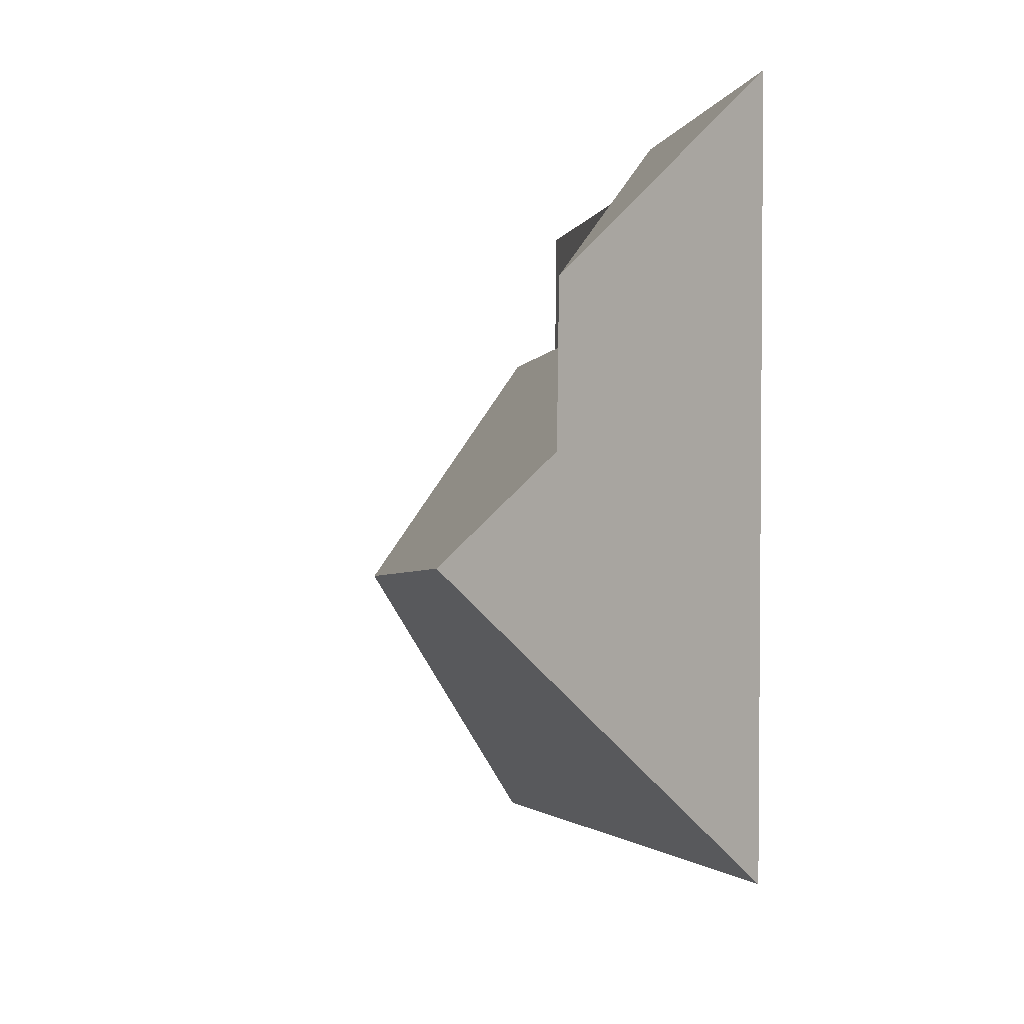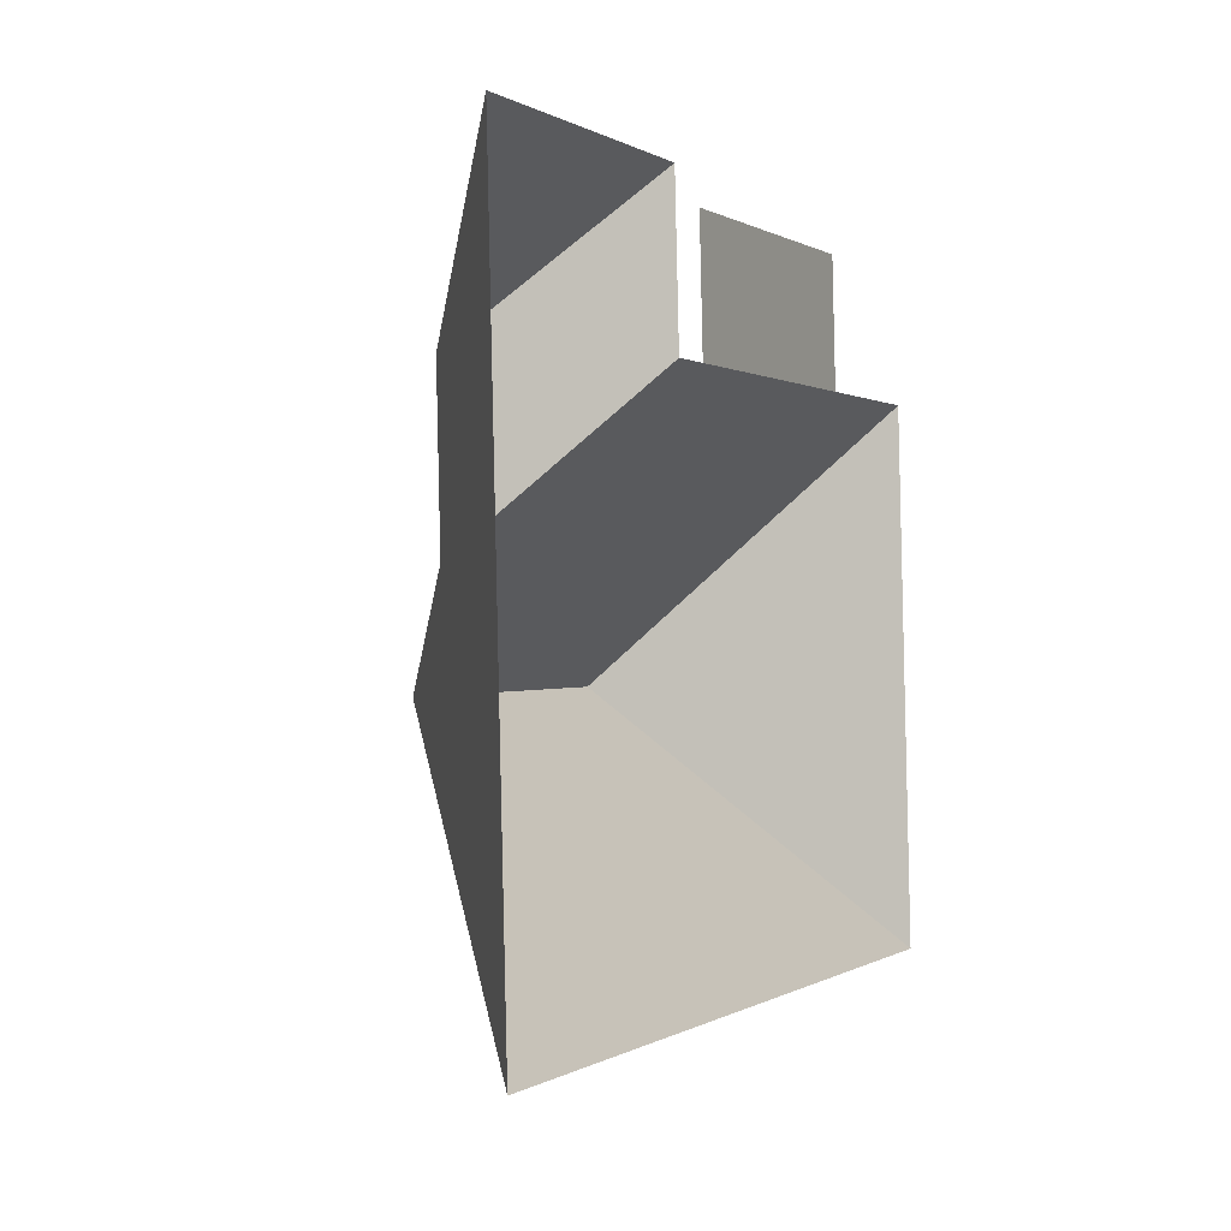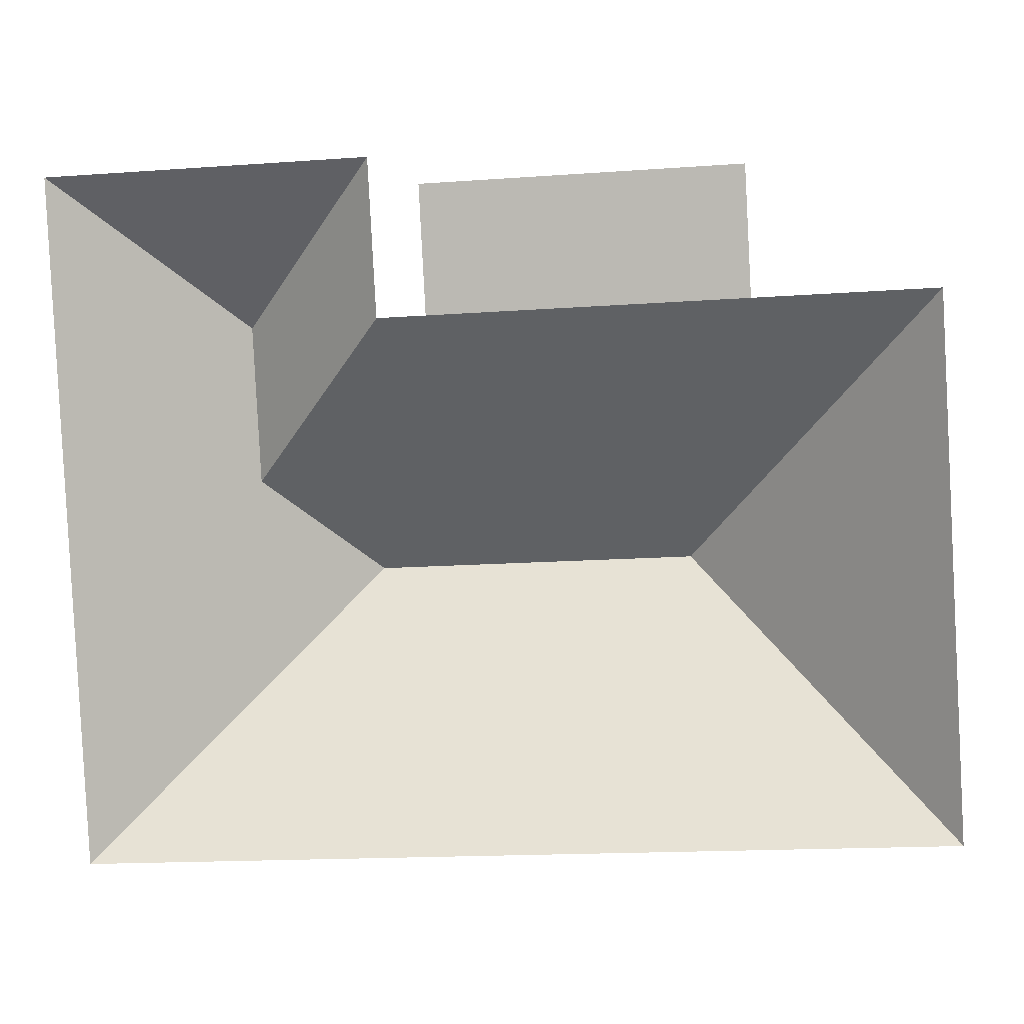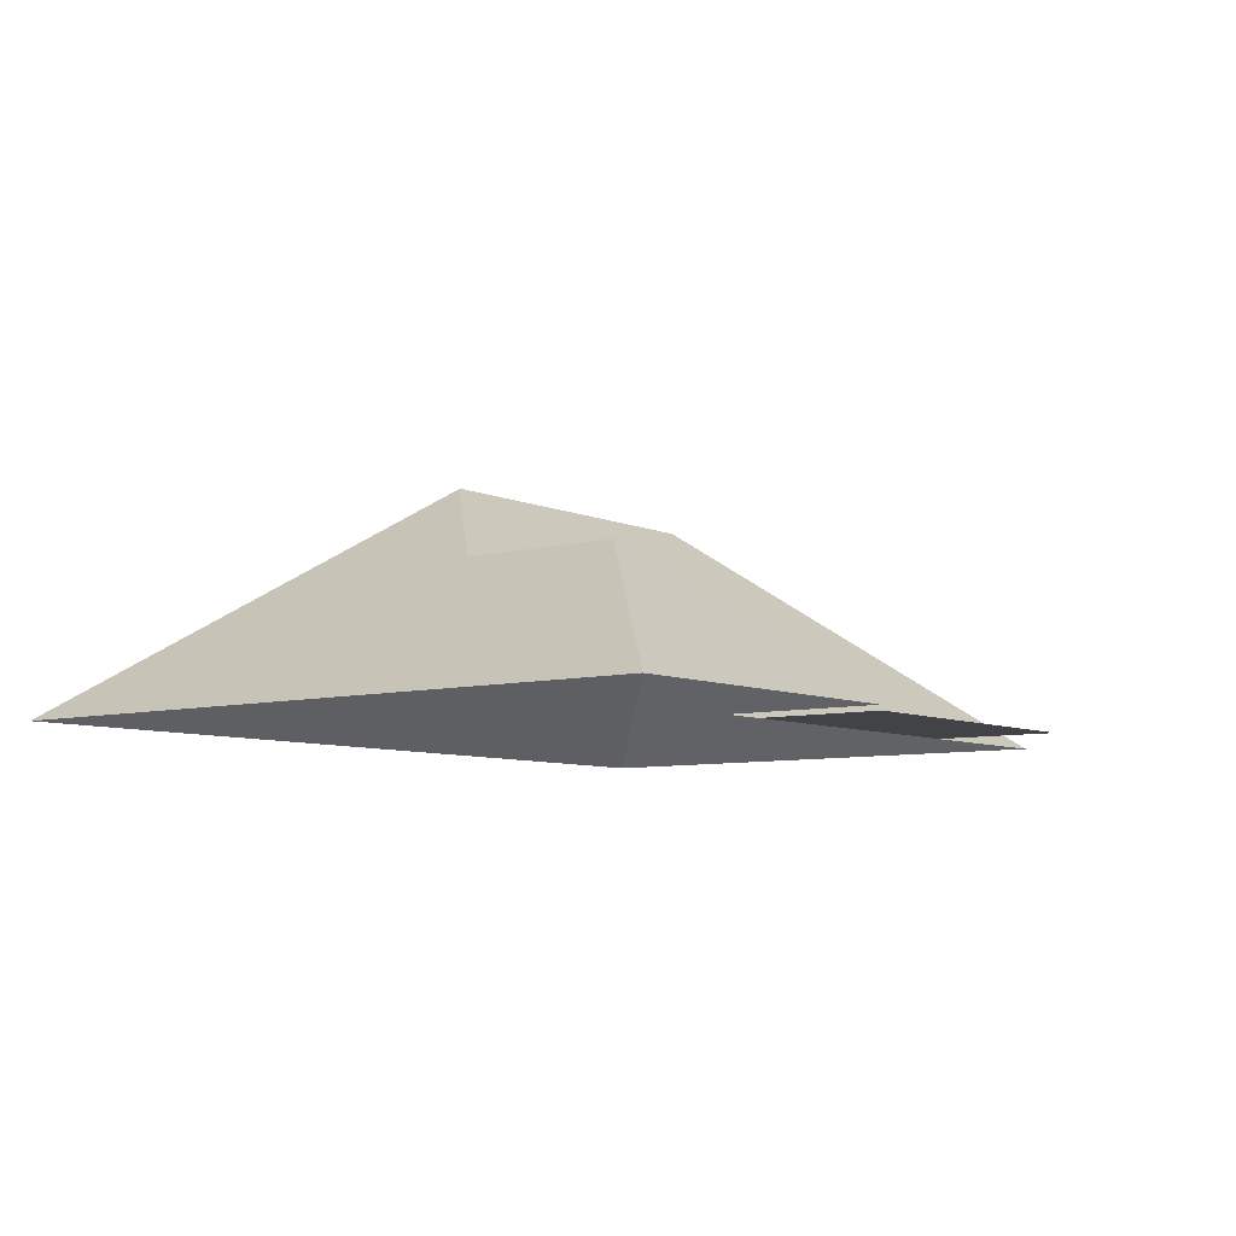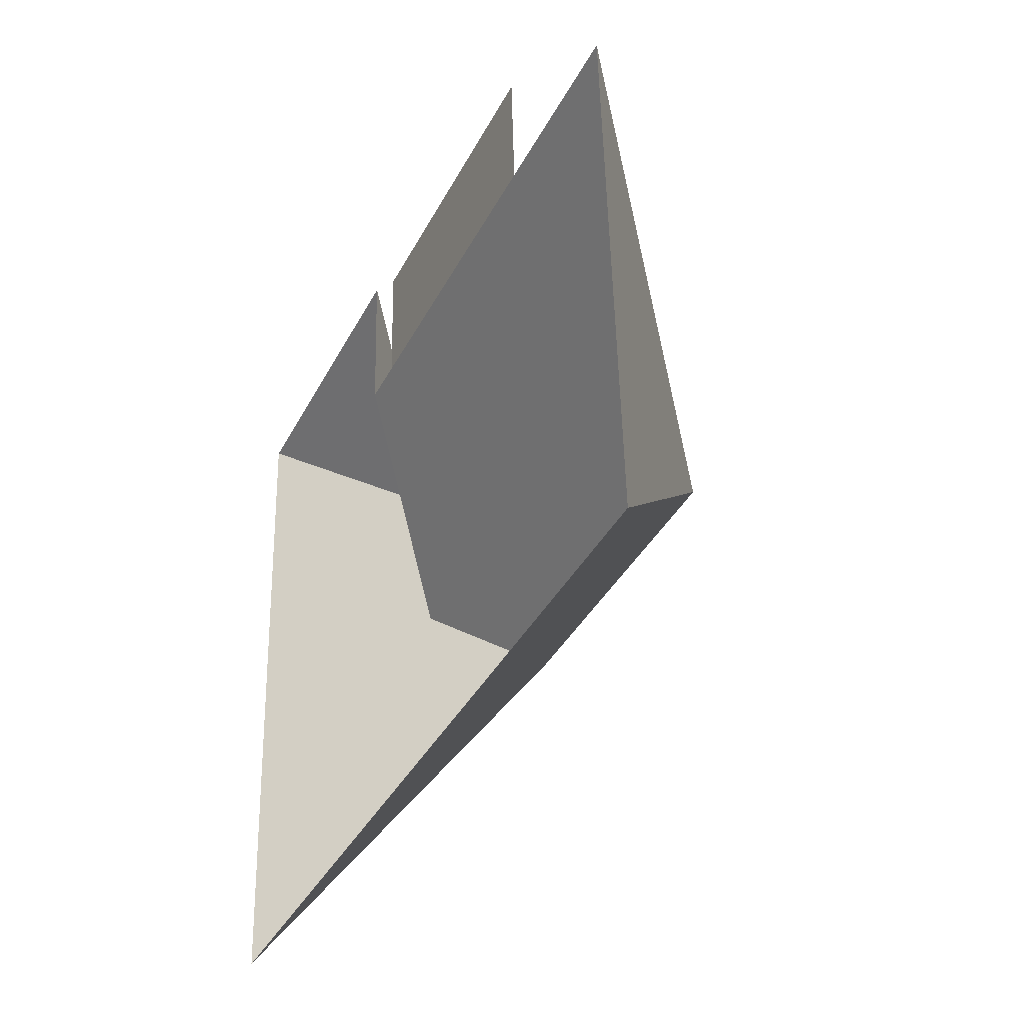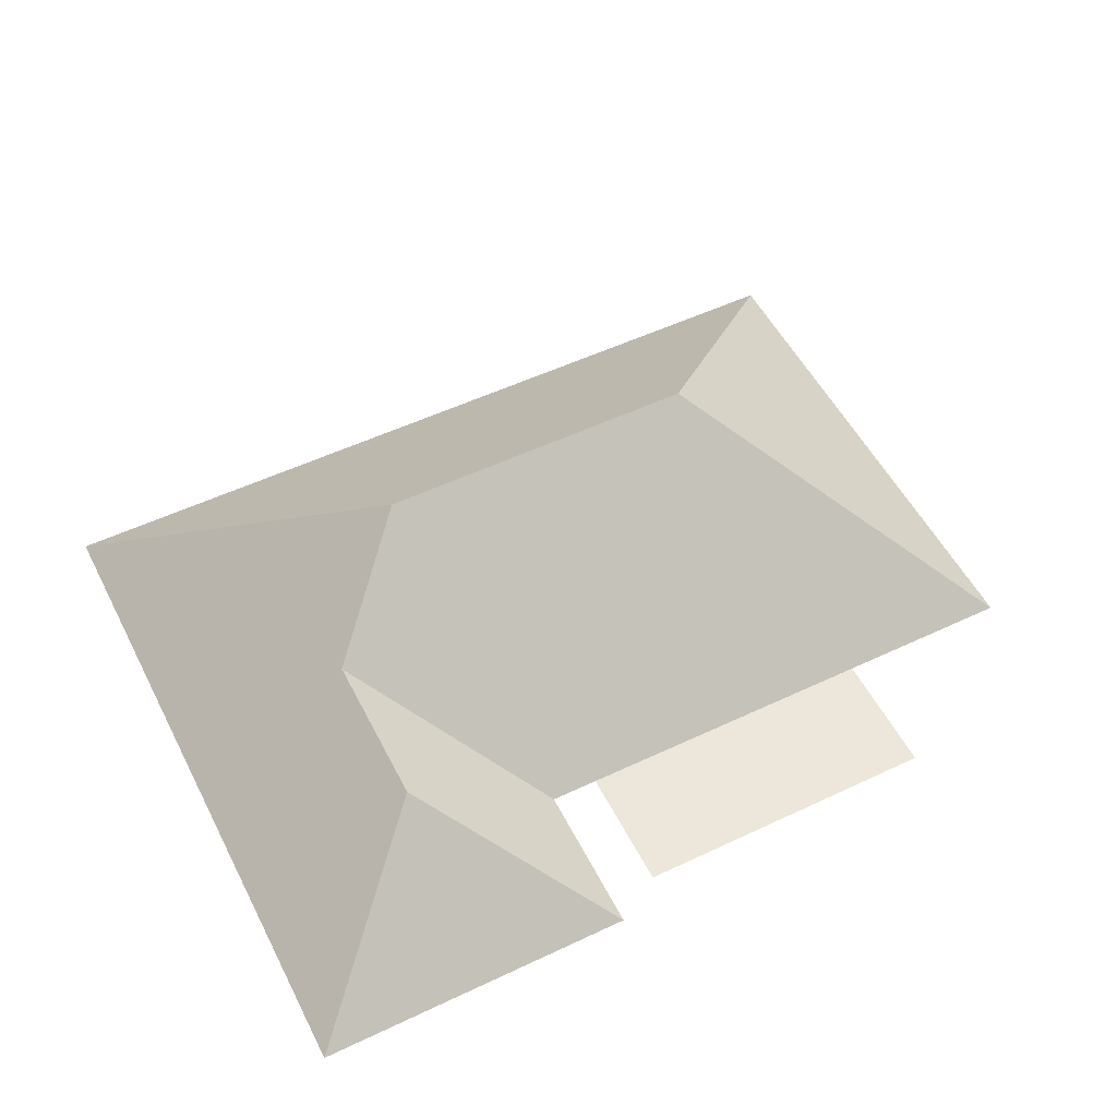
<metadata>
{"format":"obj","ext":"obj","renderer":"f3d","projection":"perspective","resolution":1024,"background":"white","views":[{"elev":-6.0,"azim":-103.7,"up":"+Z"},{"elev":-3.2,"azim":-65.2,"up":"+Z"},{"elev":4.8,"azim":7.5,"up":"+Z"},{"elev":-7.2,"azim":-55.2,"up":"+Y"},{"elev":-34.3,"azim":65.1,"up":"+Z"},{"elev":53.3,"azim":-29.8,"up":"+Y"}]}
</metadata>
<code>
o CG10_500_038072_0004_roof
v 116.9 75 -11.47
v 14.31 75 -16.86
v 132.8 75 -19.78
v 232 75 -14.57
v 290.9 75 -51.62
v 134.9 75 -59.83
v 234.1 75 -54.61
v 119.5 75 -60.64
v 69.62 117.4 -63.83
v 72.31 117.4 -114.4
v 213.1 145 -140.3
v 108.3 145 -145.8
v 299.7 75 -220.1
v 25.58 75 -234.5
v 116.9 0 -11.47
v 14.31 0 -16.86
v 25.58 0 -234.5
v 299.7 0 -220.1
v 290.9 0 -51.62
v 234.1 0 -54.61
v 232 0 -14.57
v 132.8 0 -19.78
v 134.9 0 -59.83
v 119.5 0 -60.64
f 9 10 8 1
f 11 5 13
f 8 6 7 5 11 12 10
f 6 3 4 7
f 14 12 11 13
f 2 1 9
f 14 2 9 10 12

</code>
